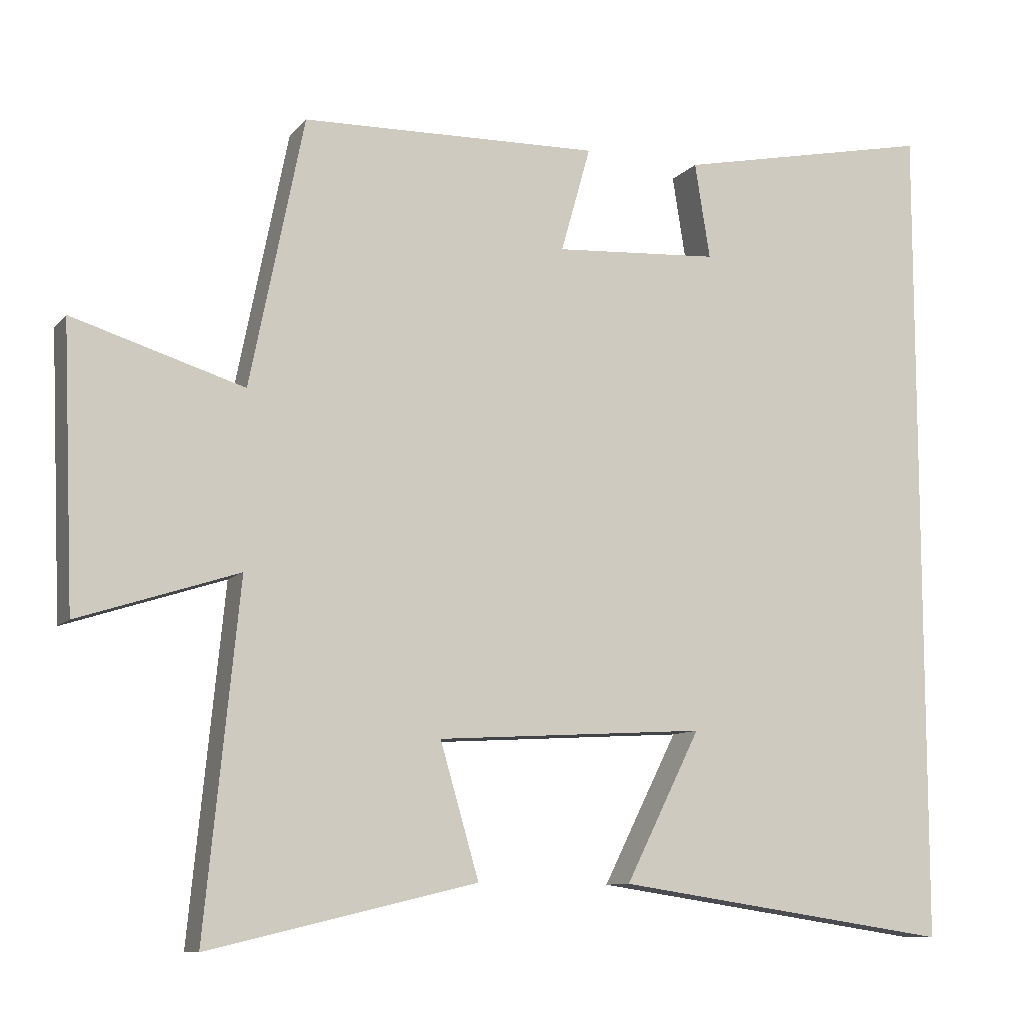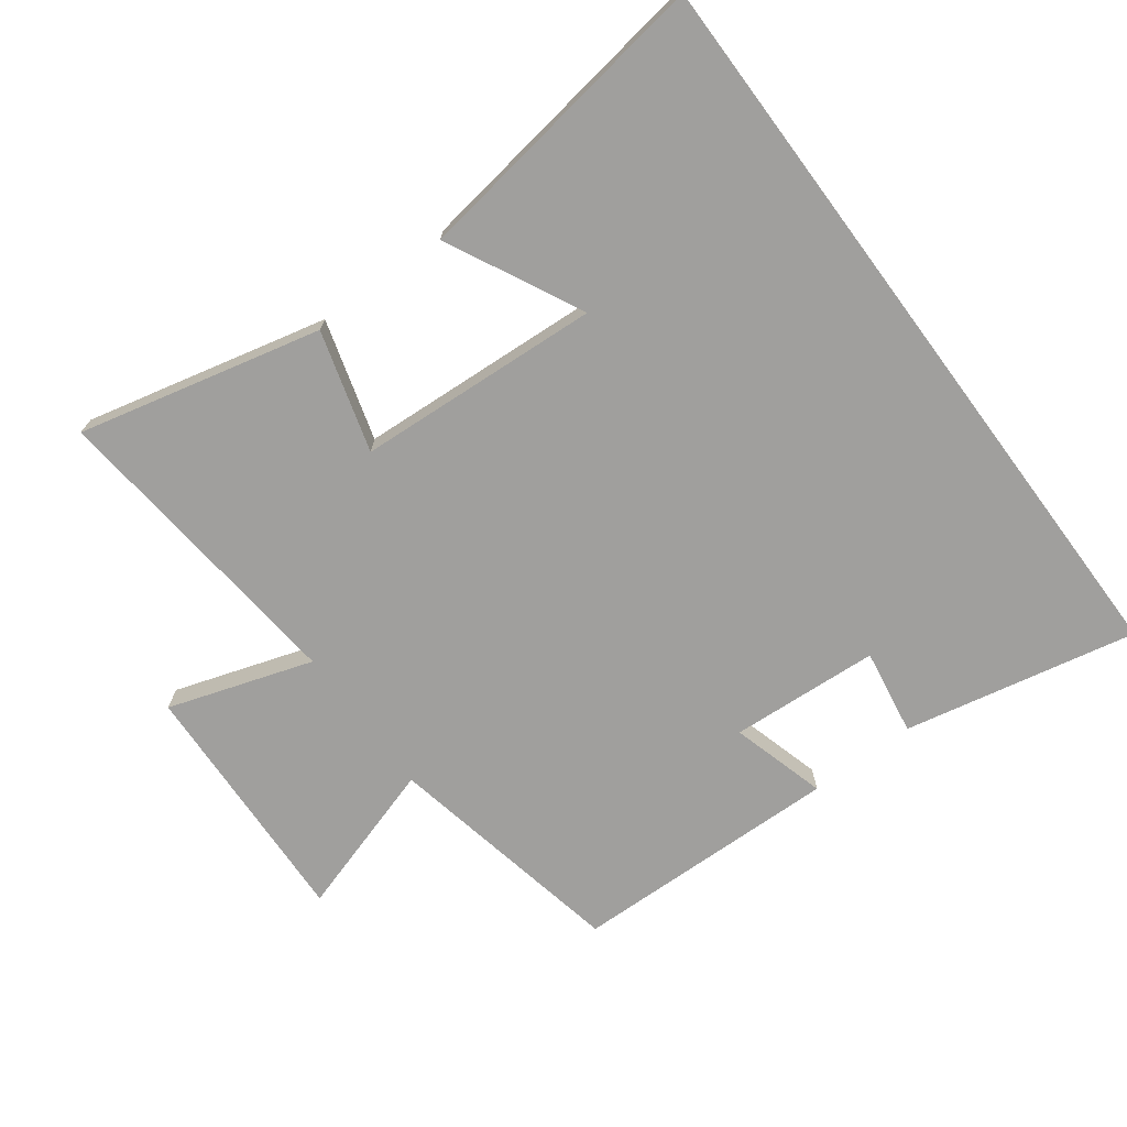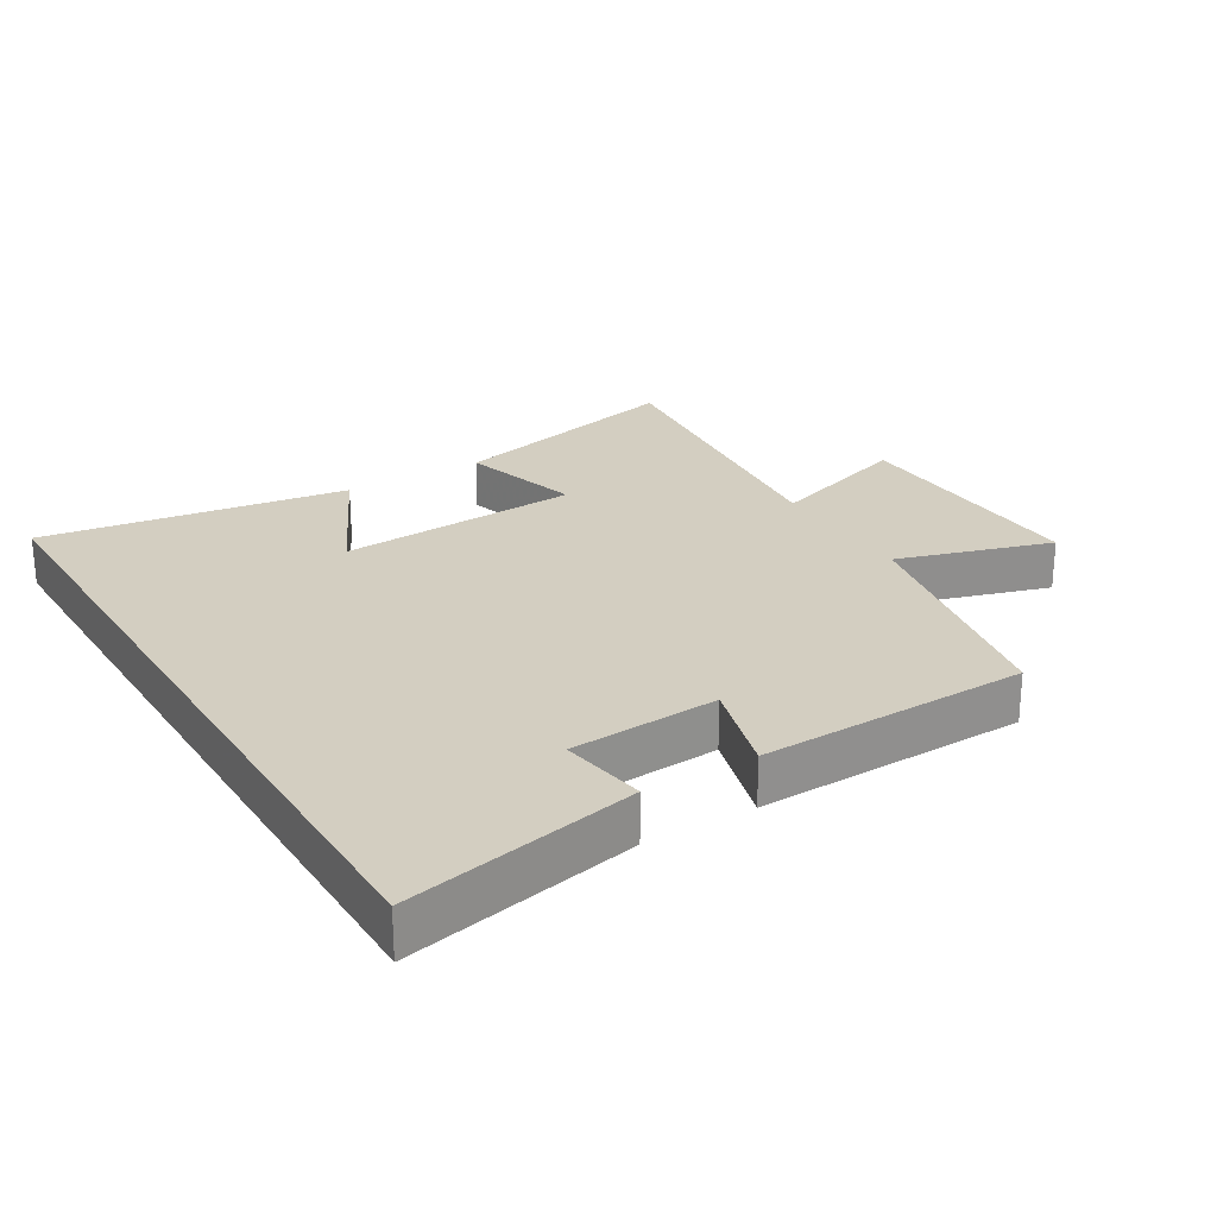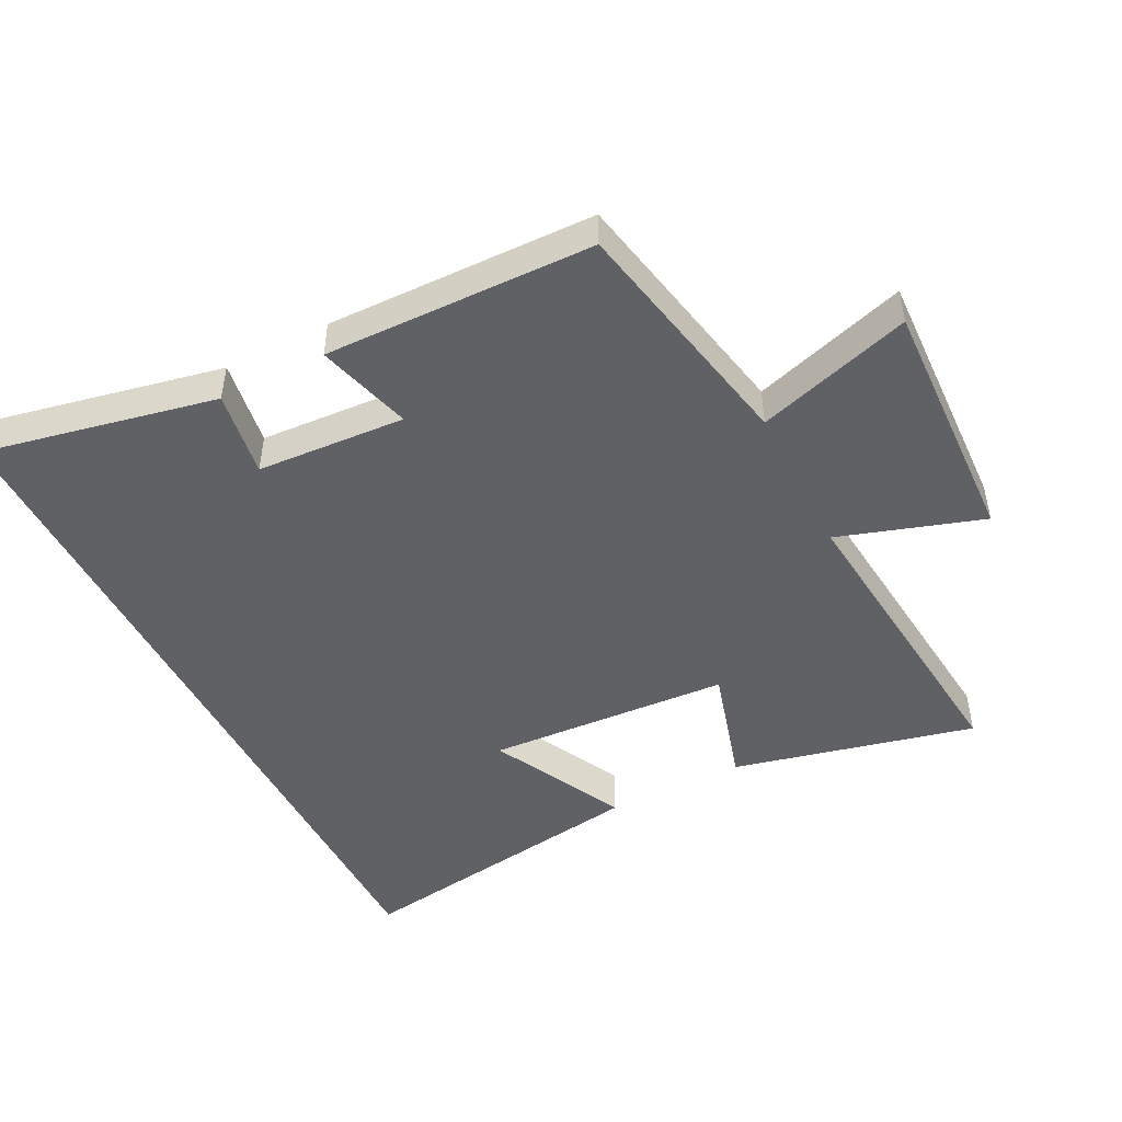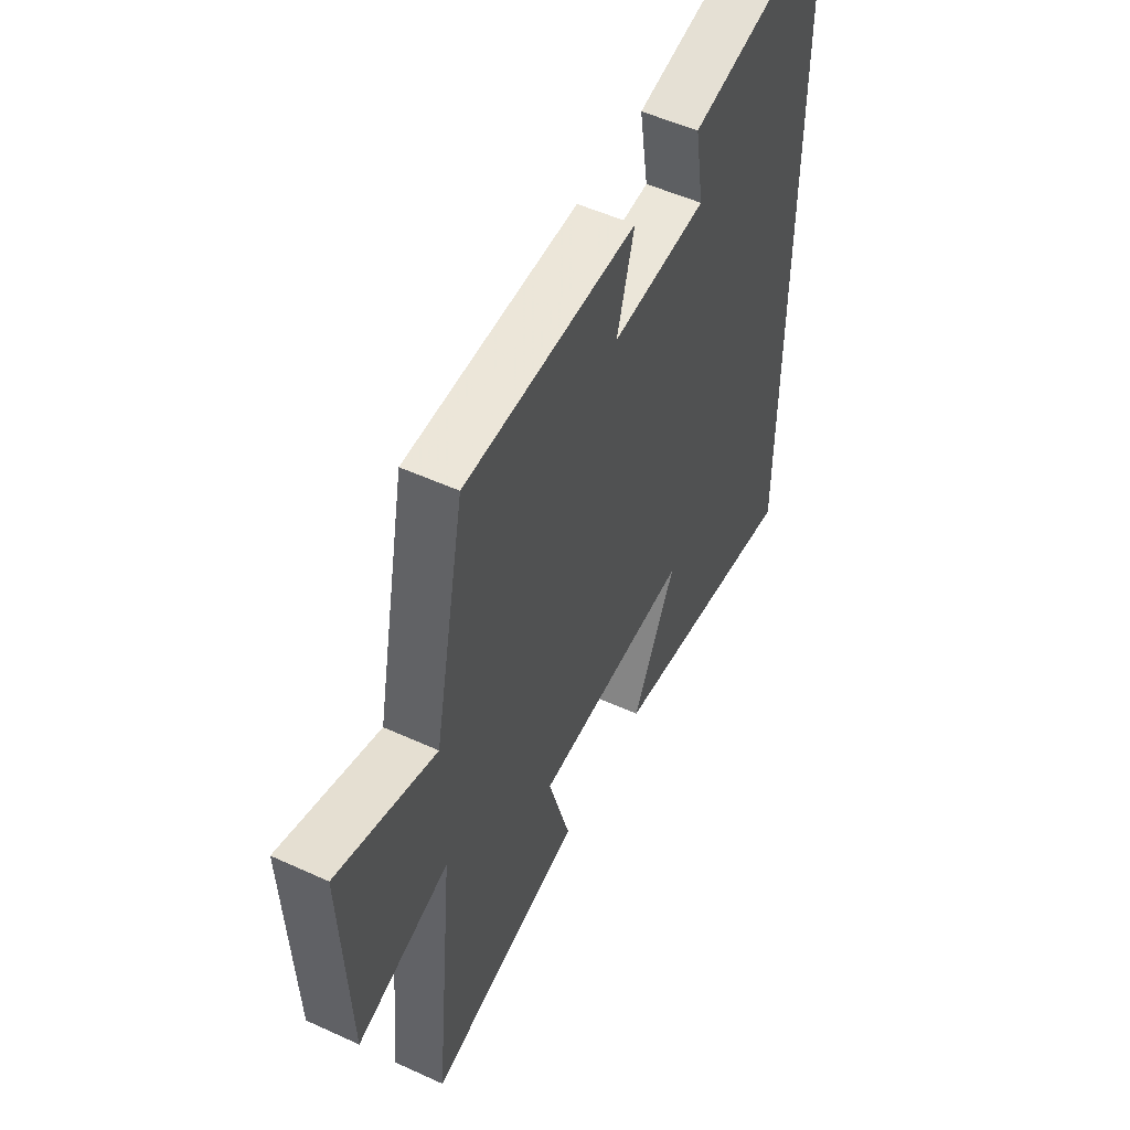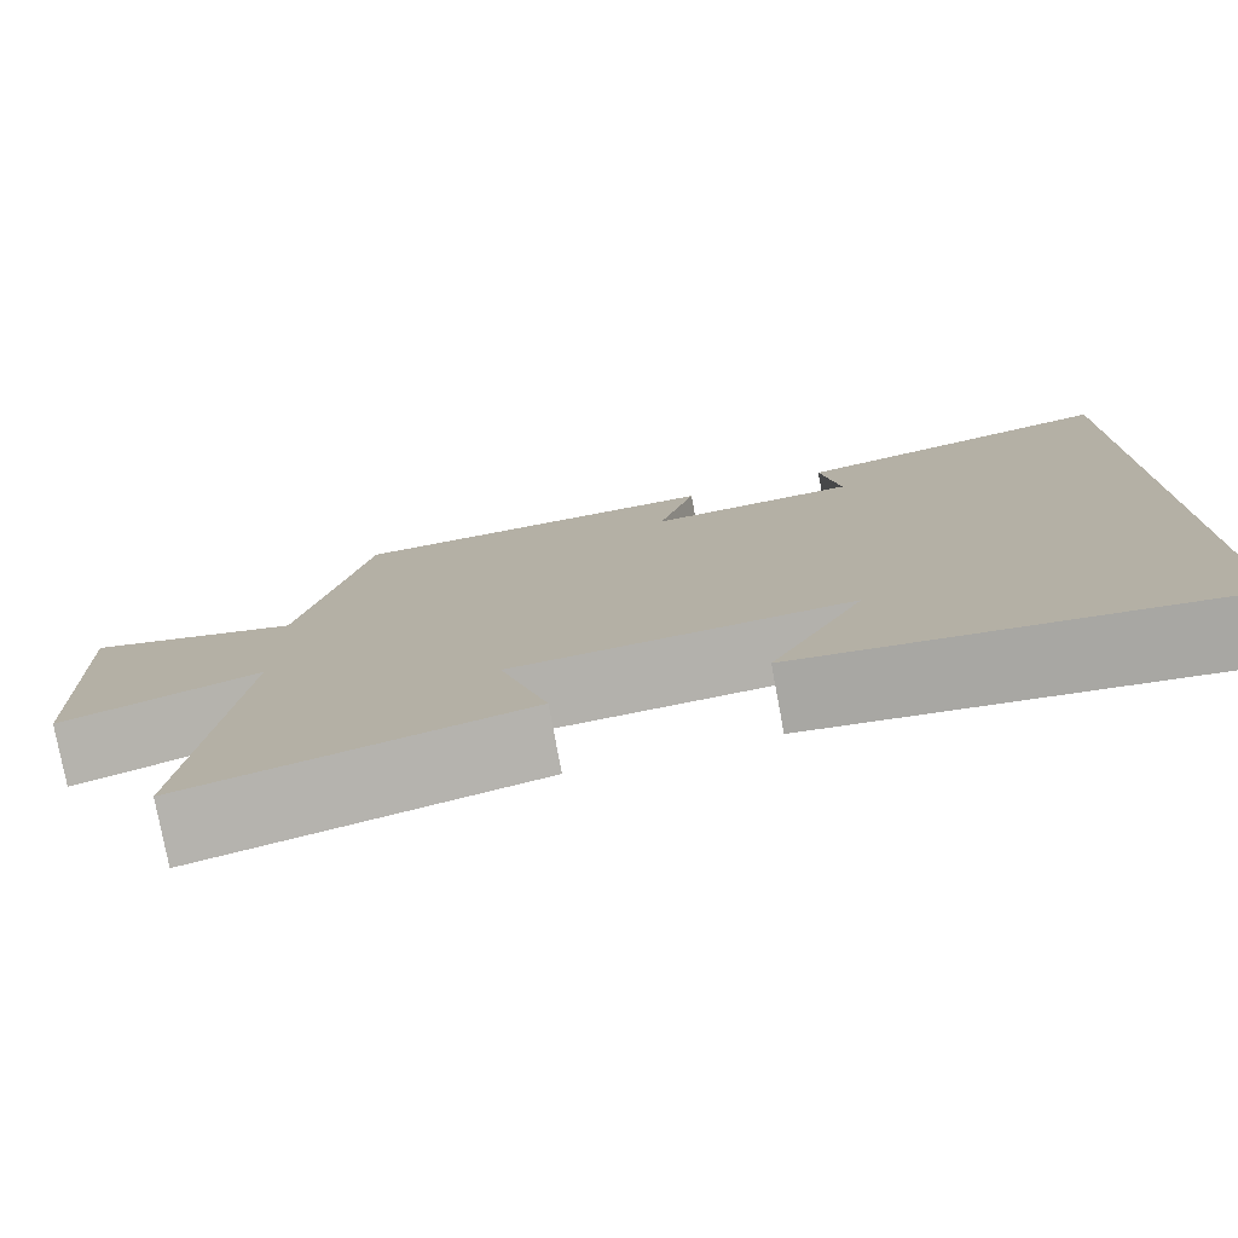
<metadata>
{"format":"obj","ext":"obj","renderer":"f3d","projection":"perspective","resolution":1024,"background":"white","views":[{"elev":-9.7,"azim":157.2,"up":"+Z"},{"elev":-71.4,"azim":-143.4,"up":"+Y"},{"elev":25.0,"azim":-31.2,"up":"+Y"},{"elev":-47.9,"azim":27.0,"up":"+Y"},{"elev":52.2,"azim":116.3,"up":"+Z"},{"elev":-78.0,"azim":-169.5,"up":"+Z"}]}
</metadata>
<code>
v -0.5 0.07 -0.57
v -0.5 0.07 0.573
v -0.147 0.07 0.5
v -0.168 0.07 0.369
v 0.058 0.07 0.355
v 0.017 0.07 0.5
v 0.426 0.07 0.491
v 0.5 0.07 0.123
v 0.735 0.07 0.196
v 0.719 0.07 -0.186
v 0.5 0.07 -0.115
v 0.547 0.07 -0.587
v 0.179 0.07 -0.5
v 0.232 0.07 -0.317
v -0.138 0.07 -0.295
v -0.035 0.07 -0.5
v -0.5 0 -0.57
v -0.5 0 0.573
v -0.147 0 0.5
v -0.168 0 0.369
v 0.058 0 0.355
v 0.017 0 0.5
v 0.426 0 0.491
v 0.5 0 0.123
v 0.735 0 0.196
v 0.719 0 -0.186
v 0.5 0 -0.115
v 0.547 0 -0.587
v 0.179 0 -0.5
v 0.232 0 -0.317
v -0.138 0 -0.295
v -0.035 0 -0.5
f 15 16 1
f 11 12 13 14
f 11 14 15
f 8 9 10 11
f 7 8 11
f 6 7 11
f 5 6 11
f 4 5 11 15
f 1 2 3 4
f 1 4 15
f 17 32 31
f 30 29 28 27
f 31 30 27
f 27 26 25 24
f 27 24 23
f 27 23 22
f 27 22 21
f 31 27 21 20
f 20 19 18 17
f 31 20 17
f 1 17 18 2
f 2 18 19 3
f 3 19 20 4
f 4 20 21 5
f 5 21 22 6
f 6 22 23 7
f 7 23 24 8
f 8 24 25 9
f 9 25 26 10
f 10 26 27 11
f 11 27 28 12
f 12 28 29 13
f 13 29 30 14
f 14 30 31 15
f 15 31 32 16
f 16 32 17 1

</code>
